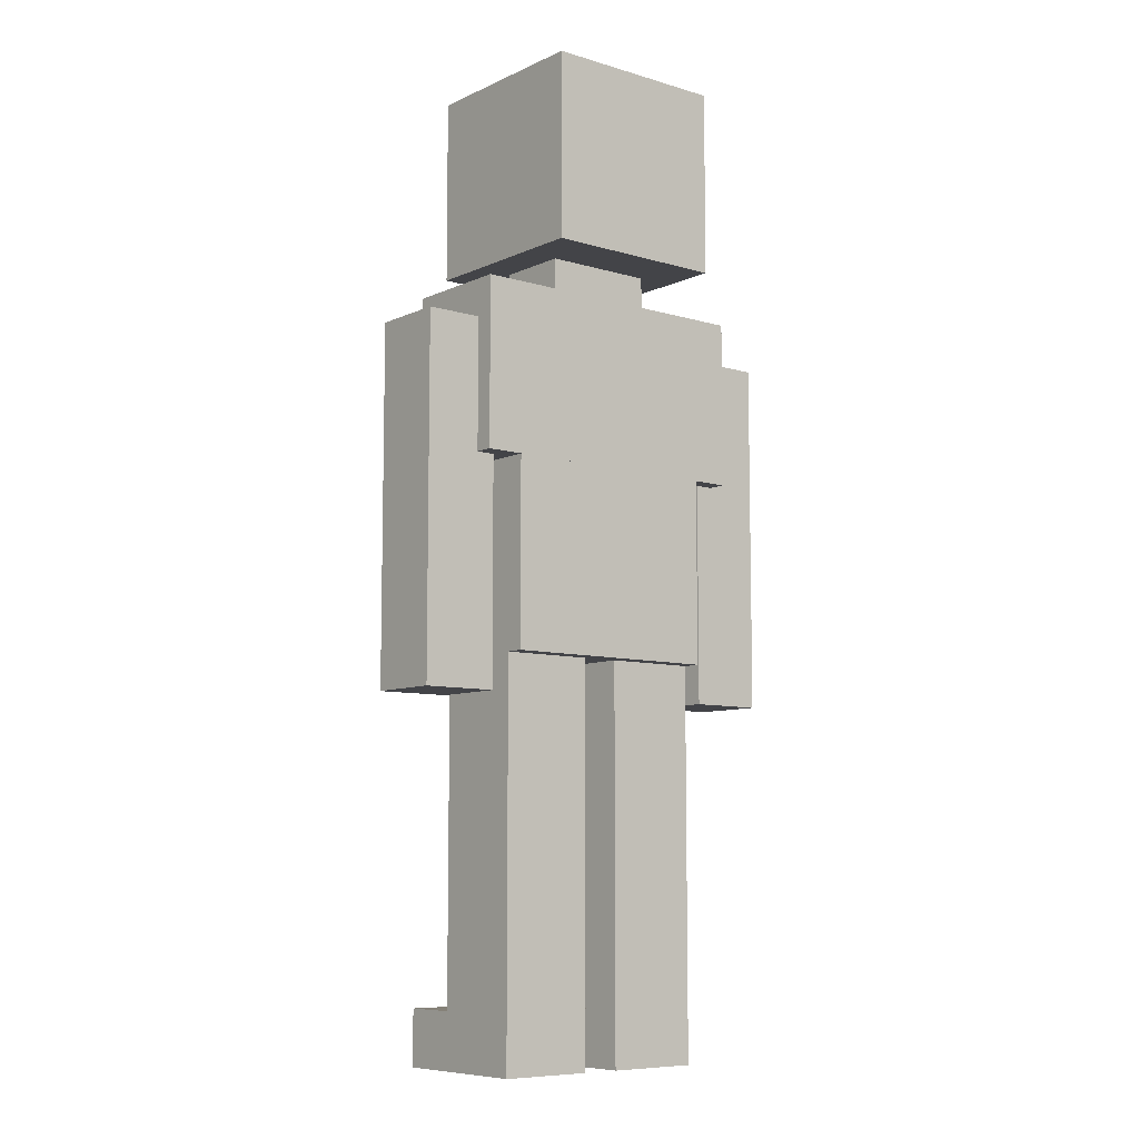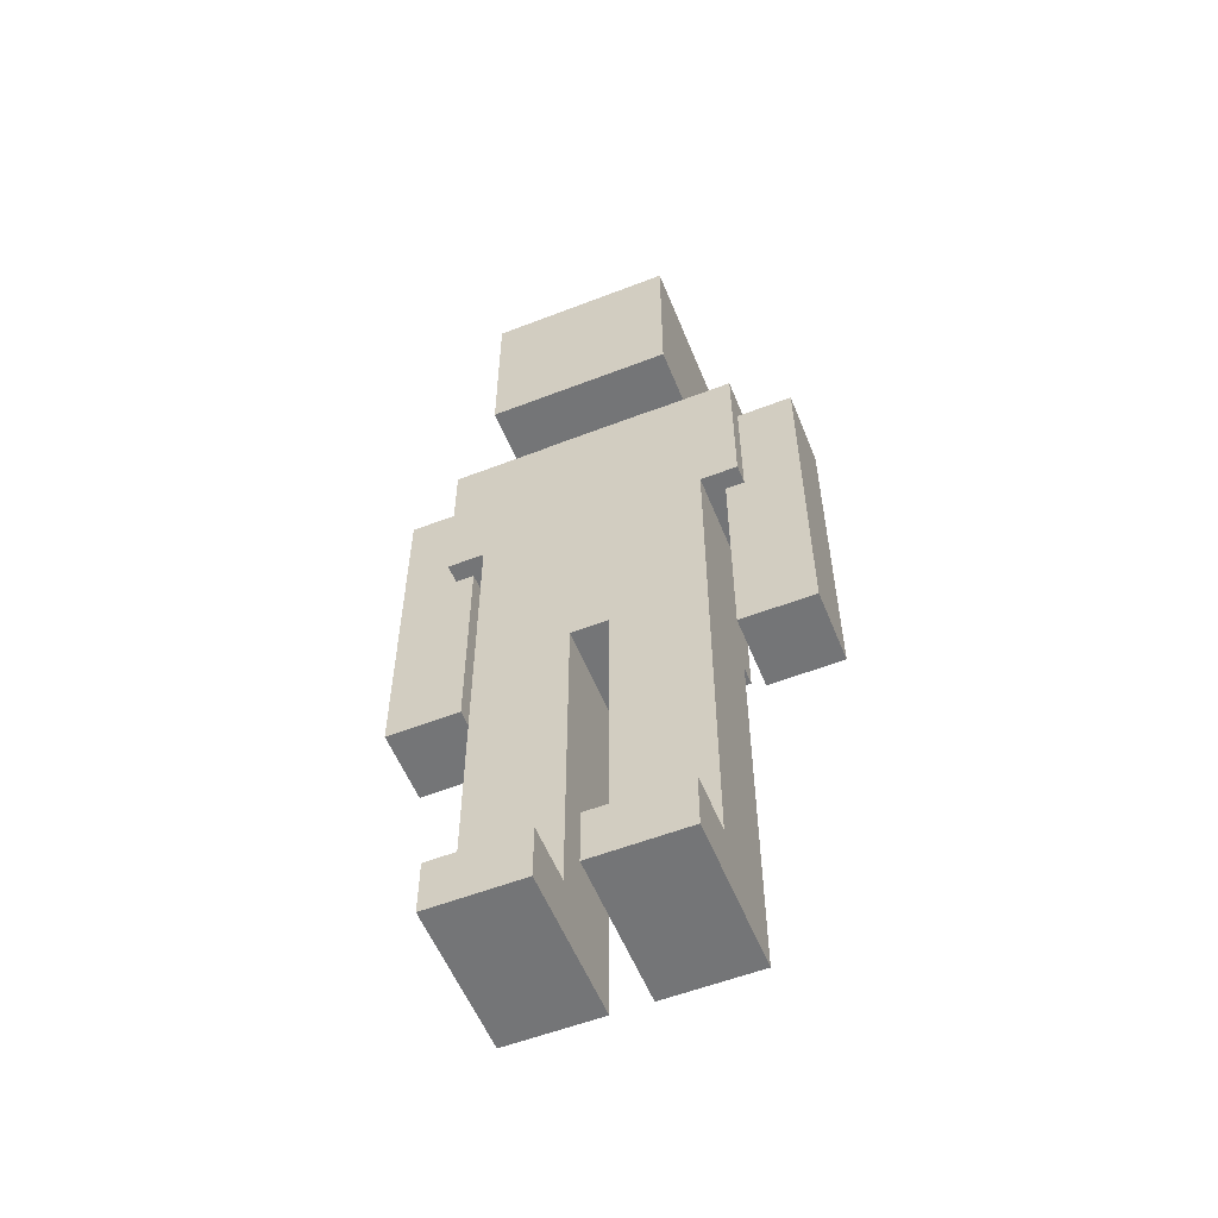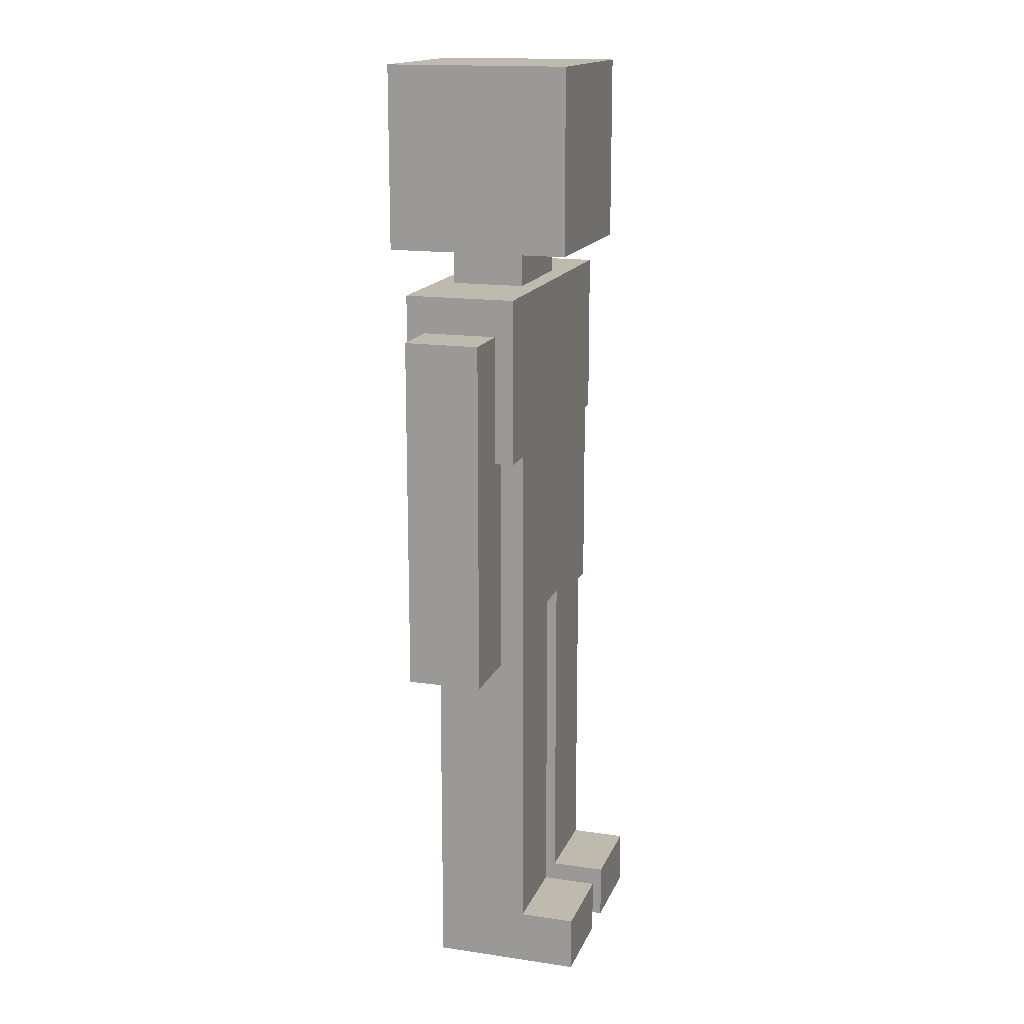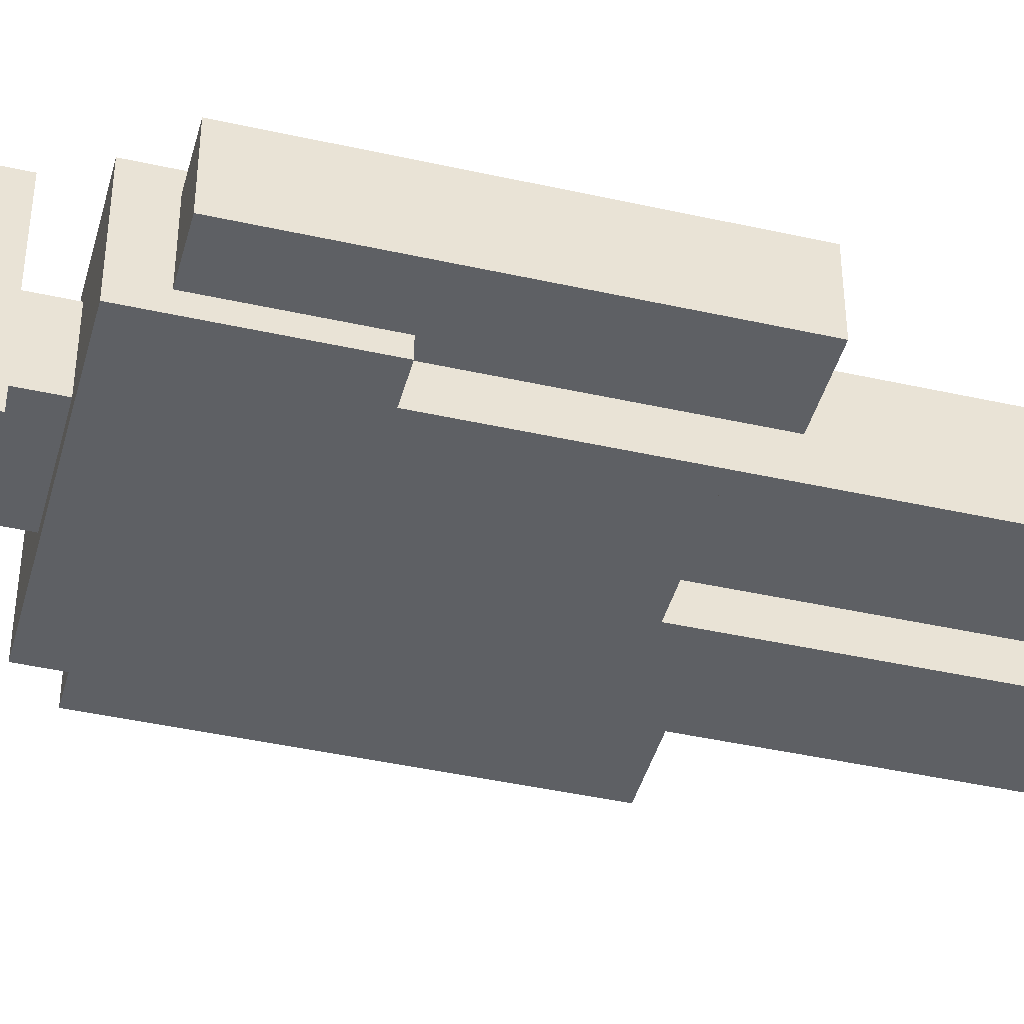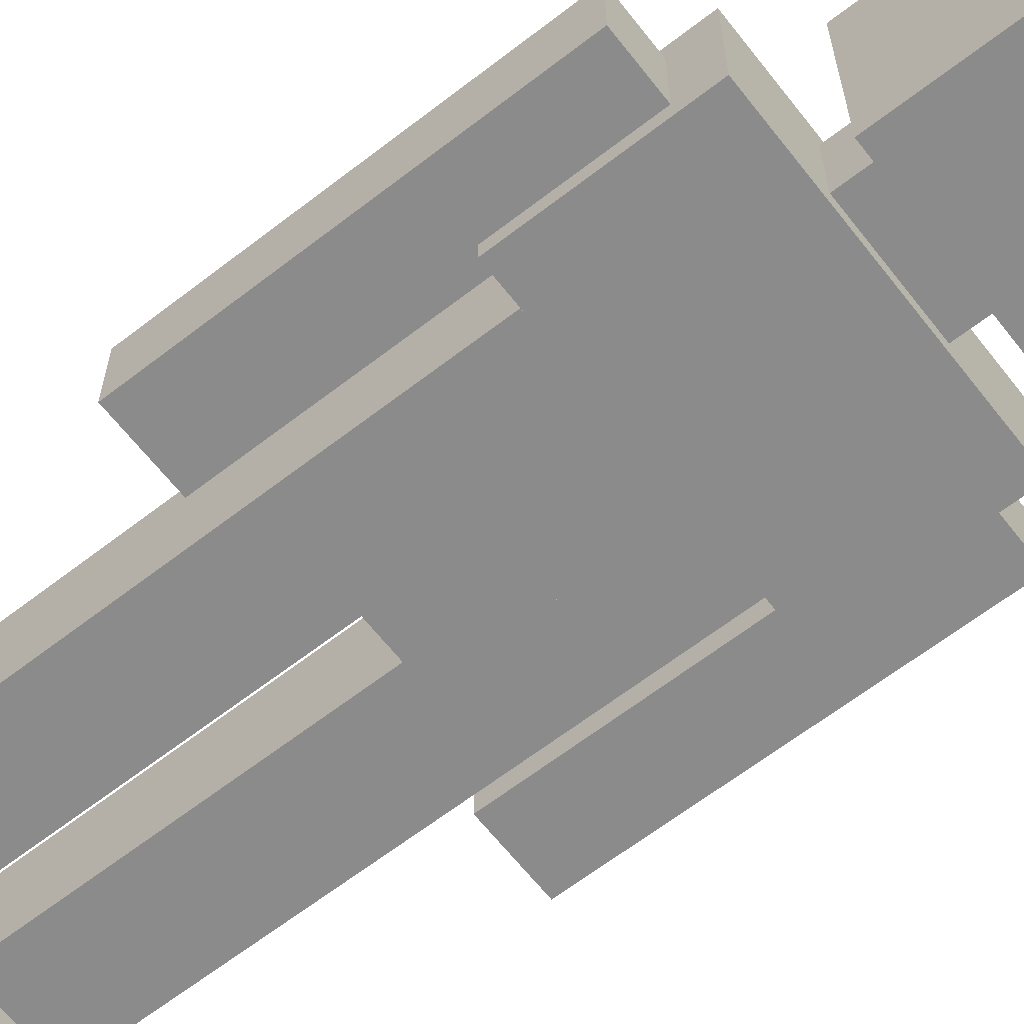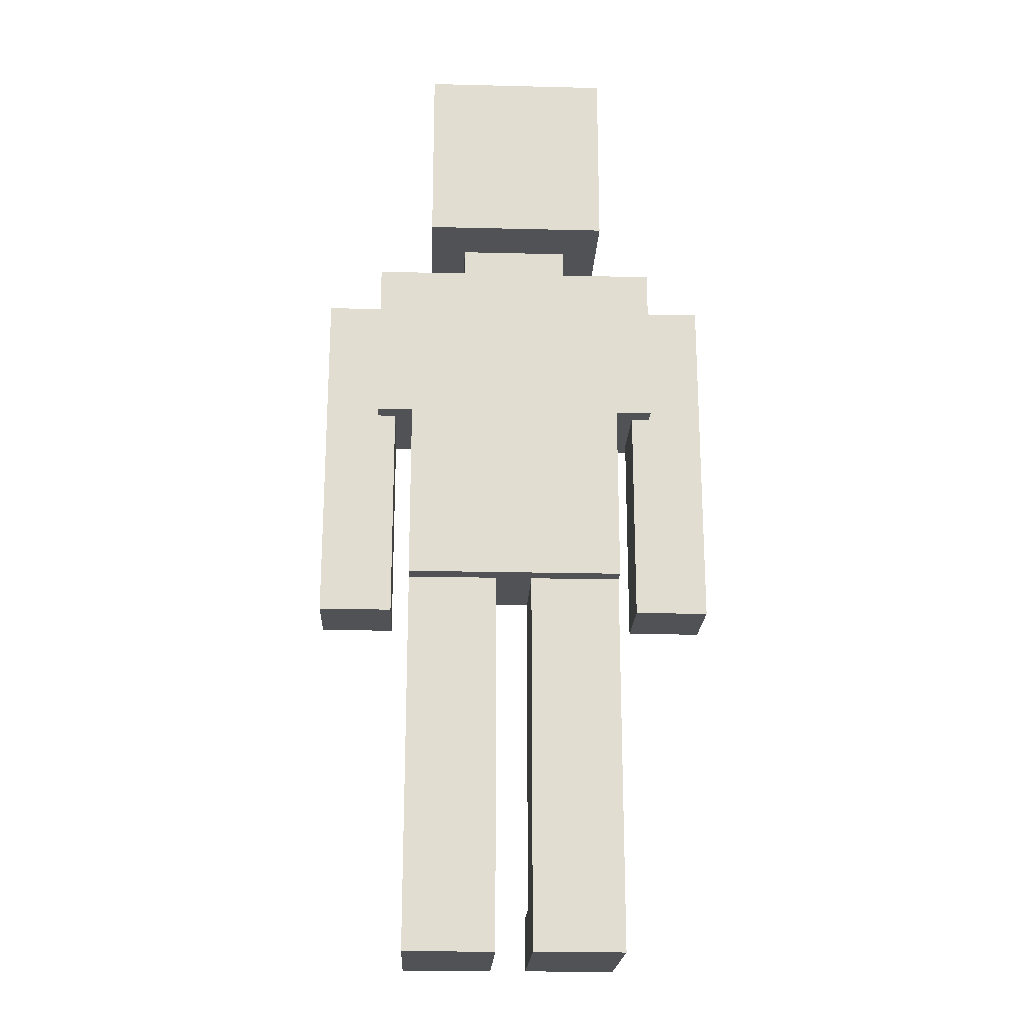
<metadata>
{"format":"obj","ext":"obj","renderer":"f3d","projection":"perspective","resolution":1024,"background":"white","views":[{"elev":-8.3,"azim":-39.1,"up":"+Y"},{"elev":-56.5,"azim":-158.0,"up":"+Y"},{"elev":15.8,"azim":107.1,"up":"+Y"},{"elev":-42.9,"azim":-104.9,"up":"+Z"},{"elev":-64.0,"azim":128.0,"up":"+Z"},{"elev":-21.0,"azim":-2.5,"up":"+Y"}]}
</metadata>
<code>
o neck
v 3 44 4
v 3 44 0
v 3 40 4
v 3 40 0
v -3 44 0
v -3 44 4
v -3 40 0
v -3 40 4
f 1 3 2
f 3 4 2
f 5 7 6
f 7 8 6
f 5 6 2
f 6 1 2
f 8 7 3
f 7 4 3
f 6 8 1
f 8 3 1
f 2 4 5
f 4 7 5
o upper_torso
v 8 40 5
v 8 40 -1
v 8 31 5
v 8 31 -1
v -8 40 -1
v -8 40 5
v -8 31 -1
v -8 31 5
f 9 11 10
f 11 12 10
f 13 15 14
f 15 16 14
f 13 14 10
f 14 9 10
f 16 15 11
f 15 12 11
f 14 16 9
f 16 11 9
f 10 12 13
f 12 15 13
o lower_torso
v 6 31 5
v 6 31 -1
v 6 26 5
v 6 26 -1
v -6 31 -1
v -6 31 5
v -6 26 -1
v -6 26 5
f 17 19 18
f 19 20 18
f 21 23 22
f 23 24 22
f 21 22 18
f 22 17 18
f 24 23 19
f 23 20 19
f 22 24 17
f 24 19 17
f 18 20 21
f 20 23 21
o head
v 5 52 7
v 5 52 -3
v 5 42 7
v 5 42 -3
v -5 52 -3
v -5 52 7
v -5 42 -3
v -5 42 7
f 25 27 26
f 27 28 26
f 29 31 30
f 31 32 30
f 29 30 26
f 30 25 26
f 32 31 27
f 31 28 27
f 30 32 25
f 32 27 25
f 26 28 29
f 28 31 29
o left_arm
v -7 38 4
v -7 38 0
v -7 29 4
v -7 29 0
v -11 38 0
v -11 38 4
v -11 29 0
v -11 29 4
f 33 35 34
f 35 36 34
f 37 39 38
f 39 40 38
f 37 38 34
f 38 33 34
f 40 39 35
f 39 36 35
f 38 40 33
f 40 35 33
f 34 36 37
f 36 39 37
o lower_arm_left
v -7 29 4
v -7 29 0
v -7 19 4
v -7 19 0
v -11 29 0
v -11 29 4
v -11 19 0
v -11 19 4
f 41 43 42
f 43 44 42
f 45 47 46
f 47 48 46
f 45 46 42
f 46 41 42
f 48 47 43
f 47 44 43
f 46 48 41
f 48 43 41
f 42 44 45
f 44 47 45
o right_arm
v 11 38 4
v 11 38 0
v 11 29 4
v 11 29 0
v 7 38 0
v 7 38 4
v 7 29 0
v 7 29 4
f 49 51 50
f 51 52 50
f 53 55 54
f 55 56 54
f 53 54 50
f 54 49 50
f 56 55 51
f 55 52 51
f 54 56 49
f 56 51 49
f 50 52 53
f 52 55 53
o lower_arm_right
v 11 29 4
v 11 29 0
v 11 19 4
v 11 19 0
v 7 29 0
v 7 29 4
v 7 19 0
v 7 19 4
f 57 59 58
f 59 60 58
f 61 63 62
f 63 64 62
f 61 62 58
f 62 57 58
f 64 63 59
f 63 60 59
f 62 64 57
f 64 59 57
f 58 60 61
f 60 63 61
o hips
v 6 26 5
v 6 26 -1
v 6 21 5
v 6 21 -1
v -6 26 -1
v -6 26 5
v -6 21 -1
v -6 21 5
f 65 67 66
f 67 68 66
f 69 71 70
f 71 72 70
f 69 70 66
f 70 65 66
f 72 71 67
f 71 68 67
f 70 72 65
f 72 67 65
f 66 68 69
f 68 71 69
o left_leg
v -1 21 4
v -1 21 -1
v -1 13 4
v -1 13 -1
v -6 21 -1
v -6 21 4
v -6 13 -1
v -6 13 4
f 73 75 74
f 75 76 74
f 77 79 78
f 79 80 78
f 77 78 74
f 78 73 74
f 80 79 75
f 79 76 75
f 78 80 73
f 80 75 73
f 74 76 77
f 76 79 77
o lower_left_leg
v -1 13 4
v -1 13 -1
v -1 3 4
v -1 3 -1
v -6 13 -1
v -6 13 4
v -6 3 -1
v -6 3 4
f 81 83 82
f 83 84 82
f 85 87 86
f 87 88 86
f 85 86 82
f 86 81 82
f 88 87 83
f 87 84 83
f 86 88 81
f 88 83 81
f 82 84 85
f 84 87 85
o left_foot
v -1 3 4
v -1 3 -4
v -1 0 4
v -1 0 -4
v -6 3 -4
v -6 3 4
v -6 0 -4
v -6 0 4
f 89 91 90
f 91 92 90
f 93 95 94
f 95 96 94
f 93 94 90
f 94 89 90
f 96 95 91
f 95 92 91
f 94 96 89
f 96 91 89
f 90 92 93
f 92 95 93
o right_leg
v 6 21 4
v 6 21 -1
v 6 13 4
v 6 13 -1
v 1 21 -1
v 1 21 4
v 1 13 -1
v 1 13 4
f 97 99 98
f 99 100 98
f 101 103 102
f 103 104 102
f 101 102 98
f 102 97 98
f 104 103 99
f 103 100 99
f 102 104 97
f 104 99 97
f 98 100 101
f 100 103 101
o lower_right_leg
v 6 13 4
v 6 13 -1
v 6 3 4
v 6 3 -1
v 1 13 -1
v 1 13 4
v 1 3 -1
v 1 3 4
f 105 107 106
f 107 108 106
f 109 111 110
f 111 112 110
f 109 110 106
f 110 105 106
f 112 111 107
f 111 108 107
f 110 112 105
f 112 107 105
f 106 108 109
f 108 111 109
o right_foot
v 6 3 4
v 6 3 -4
v 6 0 4
v 6 0 -4
v 1 3 -4
v 1 3 4
v 1 0 -4
v 1 0 4
f 113 115 114
f 115 116 114
f 117 119 118
f 119 120 118
f 117 118 114
f 118 113 114
f 120 119 115
f 119 116 115
f 118 120 113
f 120 115 113
f 114 116 117
f 116 119 117

</code>
